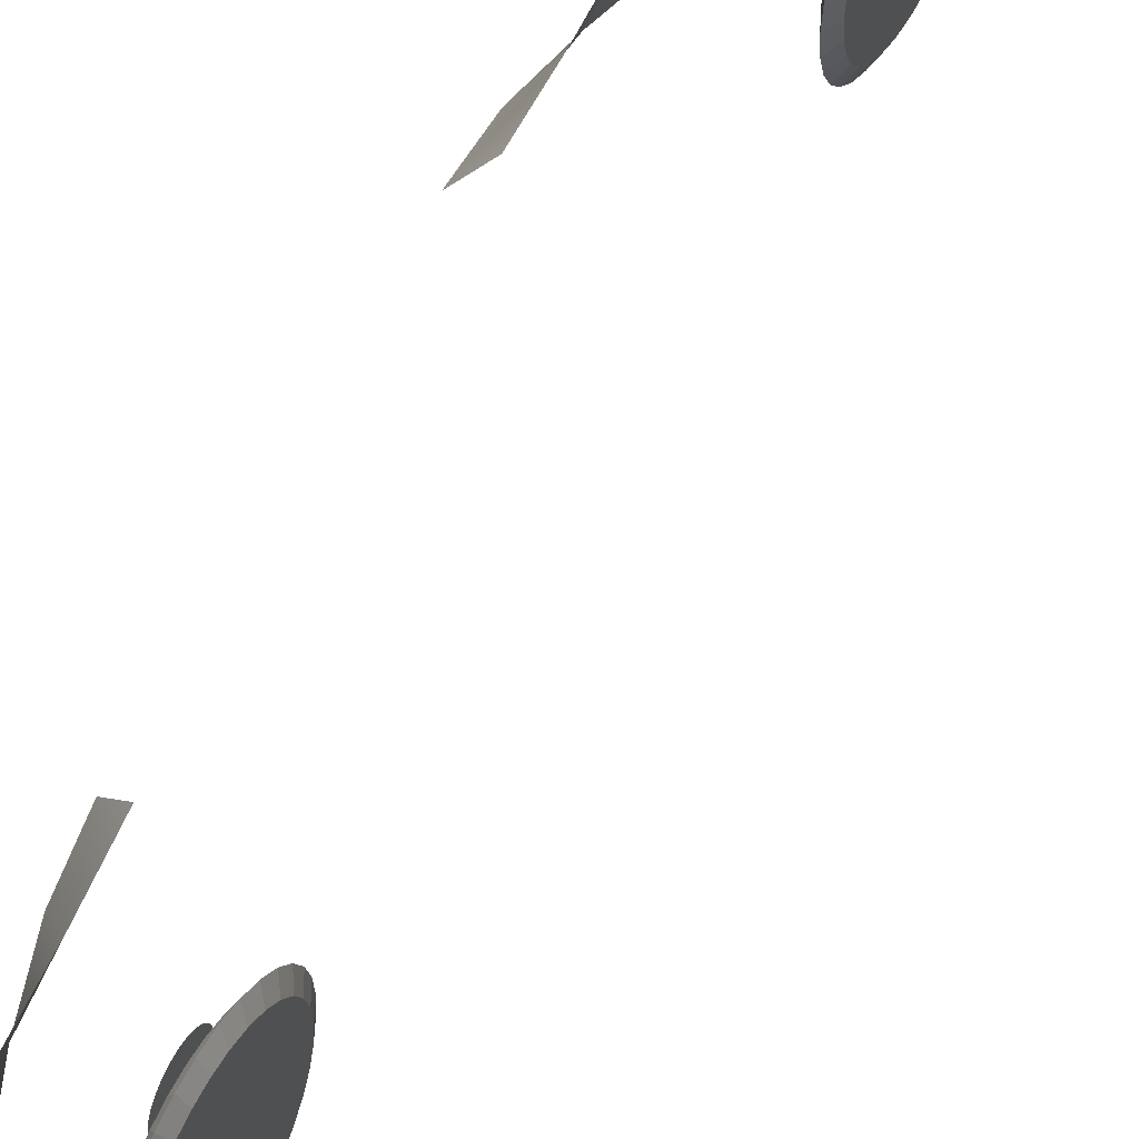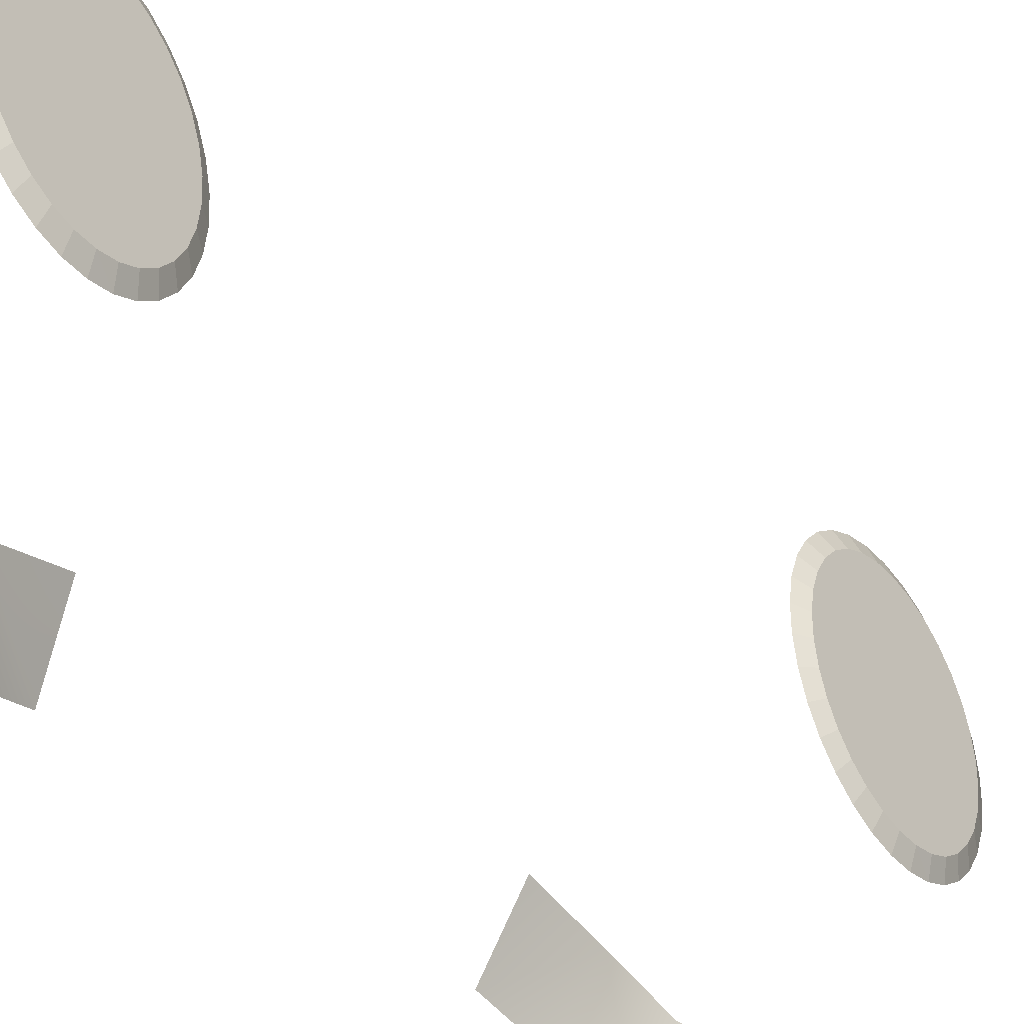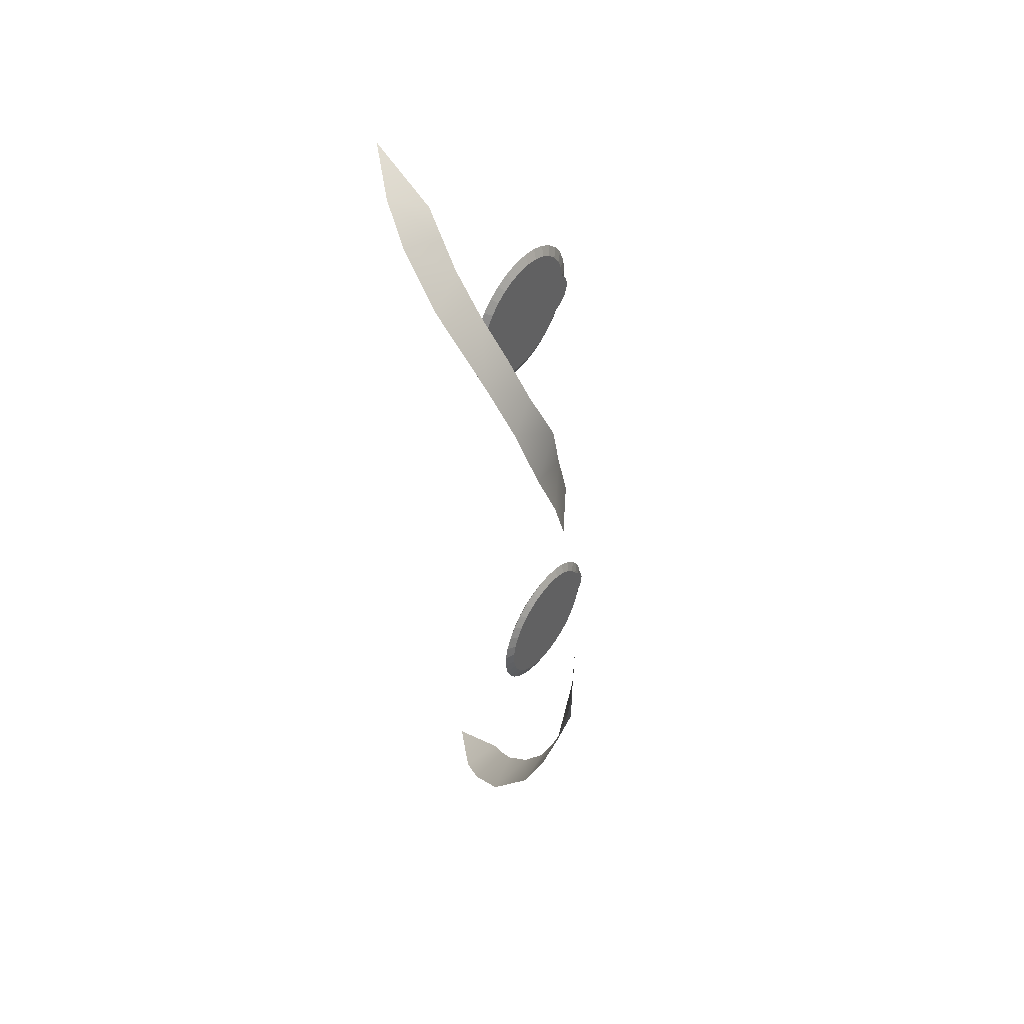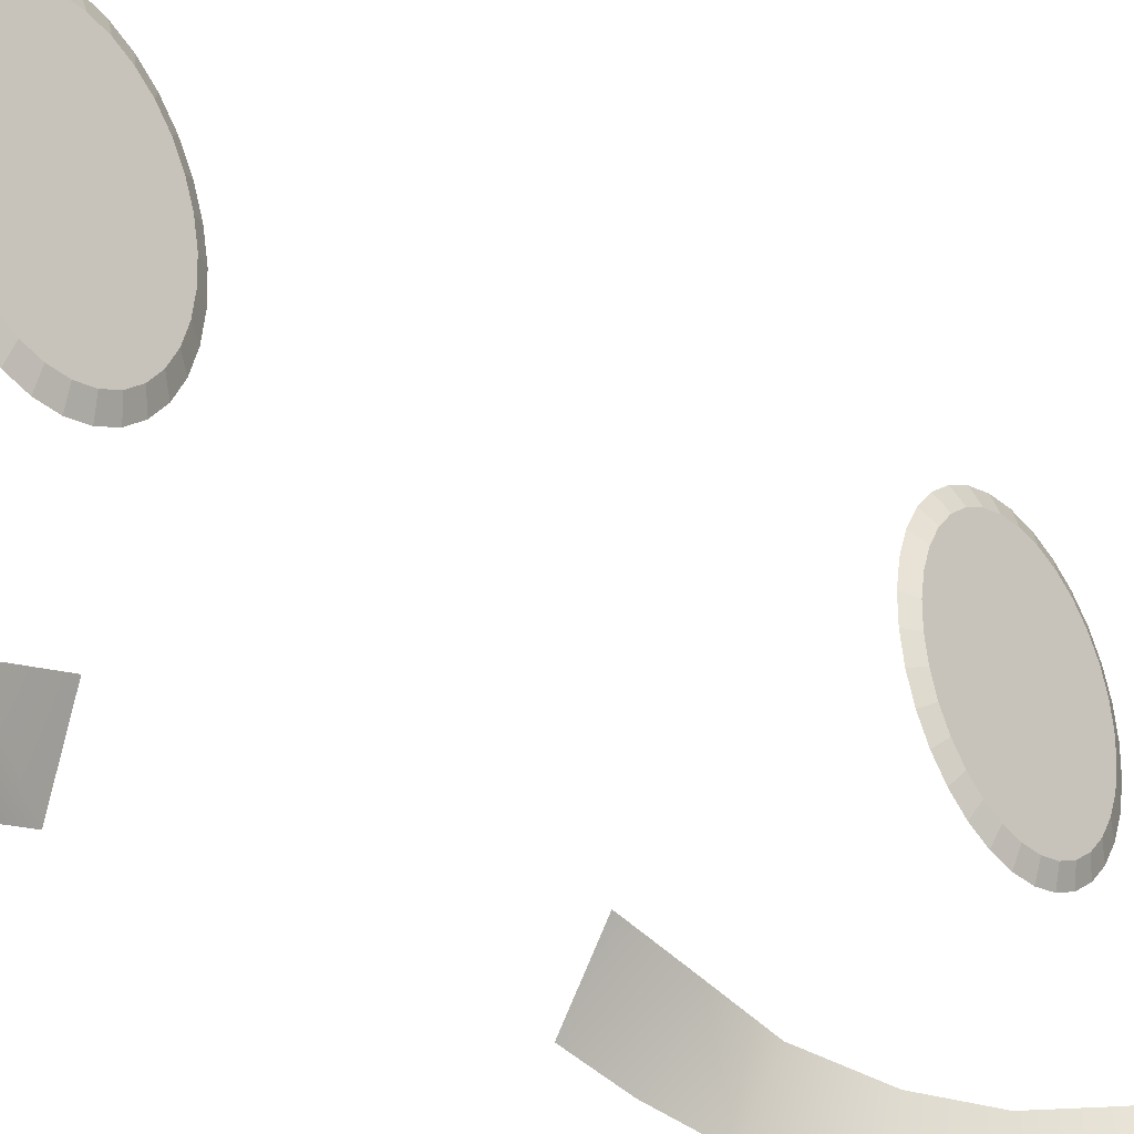
<metadata>
{"format":"obj","ext":"obj","renderer":"f3d","projection":"perspective","resolution":1024,"background":"white","views":[{"elev":71.2,"azim":-156.7,"up":"+Y"},{"elev":-35.3,"azim":-146.6,"up":"+Y"},{"elev":51.2,"azim":29.1,"up":"+Z"},{"elev":-26.3,"azim":-143.5,"up":"+Y"}]}
</metadata>
<code>
o Iris
v 0.2905 -3.039 -0.07415
v 0.2907 -3.04 -0.07799
v 0.2909 -3.041 -0.08168
v 0.291 -3.044 -0.08508
v 0.291 -3.047 -0.08806
v 0.2909 -3.05 -0.0905
v 0.2907 -3.054 -0.0923
v 0.2904 -3.059 -0.09341
v 0.2901 -3.064 -0.09377
v 0.2897 -3.068 -0.09338
v 0.2893 -3.073 -0.09224
v 0.2888 -3.077 -0.09041
v 0.2883 -3.08 -0.08795
v 0.2879 -3.083 -0.08495
v 0.2874 -3.085 -0.08154
v 0.287 -3.087 -0.07784
v 0.2867 -3.087 -0.07399
v 0.2865 -3.087 -0.07015
v 0.2863 -3.085 -0.06646
v 0.2862 -3.083 -0.06306
v 0.2862 -3.08 -0.06008
v 0.2863 -3.076 -0.05765
v 0.2865 -3.072 -0.05584
v 0.2868 -3.068 -0.05473
v 0.2871 -3.063 -0.05437
v 0.2875 -3.059 -0.05476
v 0.288 -3.054 -0.0559
v 0.2884 -3.05 -0.05773
v 0.2889 -3.046 -0.06019
v 0.2894 -3.043 -0.06319
v 0.2898 -3.041 -0.0666
v 0.2902 -3.04 -0.0703
v 0.2878 -3.04 -0.07821
v 0.2876 -3.039 -0.07437
v 0.288 -3.041 -0.0819
v 0.2881 -3.043 -0.0853
v 0.2881 -3.046 -0.08828
v 0.288 -3.05 -0.09072
v 0.2878 -3.054 -0.09252
v 0.2875 -3.059 -0.09363
v 0.2872 -3.063 -0.09399
v 0.2868 -3.068 -0.0936
v 0.2863 -3.072 -0.09247
v 0.2859 -3.077 -0.09063
v 0.2854 -3.08 -0.08817
v 0.2849 -3.083 -0.08518
v 0.2845 -3.085 -0.08176
v 0.2841 -3.087 -0.07806
v 0.2838 -3.087 -0.07422
v 0.2835 -3.087 -0.07037
v 0.2834 -3.085 -0.06668
v 0.2833 -3.083 -0.06328
v 0.2833 -3.08 -0.06031
v 0.2834 -3.076 -0.05787
v 0.2836 -3.072 -0.05606
v 0.2839 -3.068 -0.05495
v 0.2842 -3.063 -0.05459
v 0.2846 -3.058 -0.05498
v 0.285 -3.054 -0.05612
v 0.2855 -3.05 -0.05795
v 0.286 -3.046 -0.06041
v 0.2864 -3.043 -0.06341
v 0.2869 -3.041 -0.06682
v 0.2872 -3.04 -0.07052
v 0.2899 -3.044 -0.09032
v 0.2899 -3.04 -0.08688
v 0.2889 -3.036 -0.06983
v 0.2885 -3.038 -0.06556
v 0.2845 -3.089 -0.0654
v 0.2847 -3.09 -0.06966
v 0.2898 -3.048 -0.09313
v 0.2893 -3.036 -0.07427
v 0.2844 -3.086 -0.06148
v 0.2896 -3.053 -0.09522
v 0.2844 -3.083 -0.05804
v 0.2892 -3.058 -0.0965
v 0.2845 -3.078 -0.05523
v 0.2889 -3.063 -0.09692
v 0.2847 -3.074 -0.05314
v 0.2884 -3.069 -0.09646
v 0.285 -3.068 -0.05187
v 0.2879 -3.074 -0.09515
v 0.2854 -3.063 -0.05145
v 0.2874 -3.079 -0.09304
v 0.2859 -3.058 -0.0519
v 0.2868 -3.083 -0.09019
v 0.2864 -3.053 -0.05321
v 0.2863 -3.086 -0.08674
v 0.2869 -3.048 -0.05533
v 0.2858 -3.089 -0.0828
v 0.2896 -3.036 -0.0787
v 0.2875 -3.044 -0.05817
v 0.2853 -3.09 -0.07853
v 0.2898 -3.038 -0.08296
v 0.288 -3.04 -0.06162
v 0.285 -3.091 -0.07409
v 0.2916 -3.039 -0.07084
v 0.2917 -3.039 -0.07217
v 0.2918 -3.04 -0.07345
v 0.2918 -3.04 -0.07463
v 0.2918 -3.041 -0.07566
v 0.2917 -3.043 -0.0765
v 0.2917 -3.044 -0.07713
v 0.2916 -3.046 -0.07751
v 0.2915 -3.047 -0.07764
v 0.2913 -3.049 -0.0775
v 0.2912 -3.05 -0.07711
v 0.291 -3.052 -0.07648
v 0.2909 -3.053 -0.07562
v 0.2907 -3.054 -0.07458
v 0.2905 -3.055 -0.0734
v 0.2904 -3.055 -0.07212
v 0.2903 -3.055 -0.07079
v 0.2902 -3.055 -0.06946
v 0.2902 -3.055 -0.06818
v 0.2901 -3.054 -0.067
v 0.2901 -3.053 -0.06597
v 0.2902 -3.052 -0.06513
v 0.2902 -3.05 -0.0645
v 0.2903 -3.049 -0.06412
v 0.2904 -3.047 -0.06399
v 0.2906 -3.045 -0.06413
v 0.2907 -3.044 -0.06452
v 0.2909 -3.043 -0.06515
v 0.2911 -3.041 -0.06601
v 0.2912 -3.04 -0.06704
v 0.2914 -3.039 -0.06823
v 0.2915 -3.039 -0.06951
v 0.2814 -3.11 -0.1348
v 0.2593 -3.085 -0.1515
v 0.3247 -3.111 -0.03061
v 0.3228 -3.119 -0.06019
v 0.3104 -3.121 -0.0974
v 0.3104 -3.107 -0.09812
v 0.2799 -3.092 -0.1372
v 0.3206 -3.103 -0.06681
v 0.3174 -3.096 -0.03335
v 0.2925 -3.101 -0.1233
v 0.325 -3.115 -0.04491
v 0.3187 -3.099 -0.05002
v 0.3176 -3.12 -0.07919
v 0.316 -3.106 -0.08343
v 0.2949 -3.118 -0.1203
v 0.3021 -3.105 -0.1111
v 0.2721 -3.101 -0.1448
v 0.2866 -3.097 -0.1303
v 0.278 -3.038 0.09186
v 0.2777 -3.038 0.09571
v 0.2773 -3.04 0.09941
v 0.2769 -3.042 0.1028
v 0.2764 -3.045 0.1058
v 0.2759 -3.048 0.1083
v 0.2755 -3.053 0.1101
v 0.275 -3.057 0.1113
v 0.2746 -3.062 0.1116
v 0.2743 -3.066 0.1113
v 0.274 -3.071 0.1102
v 0.2738 -3.075 0.1084
v 0.2737 -3.079 0.1059
v 0.2737 -3.082 0.1029
v 0.2738 -3.084 0.09955
v 0.274 -3.085 0.09586
v 0.2742 -3.086 0.09202
v 0.2746 -3.085 0.08817
v 0.2749 -3.084 0.08447
v 0.2754 -3.082 0.08106
v 0.2758 -3.079 0.07806
v 0.2763 -3.075 0.0756
v 0.2768 -3.071 0.07377
v 0.2772 -3.067 0.07263
v 0.2776 -3.062 0.07224
v 0.2779 -3.057 0.0726
v 0.2782 -3.053 0.07371
v 0.2784 -3.049 0.07551
v 0.2785 -3.045 0.07795
v 0.2785 -3.042 0.08093
v 0.2784 -3.04 0.08433
v 0.2783 -3.038 0.08802
v 0.2748 -3.038 0.09549
v 0.2751 -3.038 0.09164
v 0.2744 -3.039 0.09919
v 0.2739 -3.042 0.1026
v 0.2735 -3.045 0.1056
v 0.273 -3.048 0.1081
v 0.2726 -3.052 0.1099
v 0.2721 -3.057 0.111
v 0.2717 -3.061 0.1114
v 0.2714 -3.066 0.1111
v 0.2711 -3.071 0.11
v 0.2709 -3.075 0.1081
v 0.2708 -3.078 0.1057
v 0.2708 -3.081 0.1027
v 0.2709 -3.084 0.09933
v 0.2711 -3.085 0.09564
v 0.2713 -3.085 0.09179
v 0.2716 -3.085 0.08795
v 0.272 -3.084 0.08425
v 0.2725 -3.082 0.08084
v 0.2729 -3.079 0.07784
v 0.2734 -3.075 0.07538
v 0.2738 -3.071 0.07354
v 0.2743 -3.066 0.07241
v 0.2747 -3.062 0.07201
v 0.275 -3.057 0.07238
v 0.2753 -3.053 0.07349
v 0.2755 -3.049 0.07529
v 0.2756 -3.045 0.07773
v 0.2756 -3.042 0.08071
v 0.2755 -3.04 0.08411
v 0.2753 -3.038 0.0878
v 0.275 -3.042 0.1078
v 0.2755 -3.039 0.1044
v 0.2771 -3.035 0.08731
v 0.2773 -3.036 0.08305
v 0.2733 -3.087 0.08321
v 0.2729 -3.089 0.08748
v 0.2745 -3.046 0.1107
v 0.2768 -3.034 0.09174
v 0.2738 -3.085 0.07927
v 0.2739 -3.051 0.1128
v 0.2743 -3.081 0.07581
v 0.2734 -3.056 0.1141
v 0.2749 -3.077 0.07297
v 0.273 -3.062 0.1146
v 0.2754 -3.072 0.07086
v 0.2726 -3.067 0.1141
v 0.2759 -3.067 0.06955
v 0.2723 -3.072 0.1129
v 0.2764 -3.062 0.0691
v 0.272 -3.077 0.1108
v 0.2768 -3.057 0.06951
v 0.2719 -3.081 0.108
v 0.2771 -3.051 0.07079
v 0.2719 -3.085 0.1045
v 0.2773 -3.047 0.07288
v 0.272 -3.087 0.1006
v 0.2765 -3.035 0.09618
v 0.2774 -3.042 0.07569
v 0.2722 -3.089 0.09635
v 0.276 -3.036 0.1004
v 0.2774 -3.039 0.07913
v 0.2725 -3.089 0.09192
v 0.2796 -3.037 0.08875
v 0.2795 -3.038 0.09008
v 0.2794 -3.038 0.09137
v 0.2792 -3.039 0.09255
v 0.2791 -3.04 0.09359
v 0.2789 -3.041 0.09444
v 0.2787 -3.042 0.09507
v 0.2786 -3.044 0.09547
v 0.2784 -3.046 0.0956
v 0.2783 -3.047 0.09548
v 0.2782 -3.049 0.09509
v 0.2782 -3.05 0.09447
v 0.2781 -3.051 0.09362
v 0.2781 -3.053 0.09259
v 0.2782 -3.053 0.09141
v 0.2782 -3.054 0.09014
v 0.2783 -3.054 0.0888
v 0.2784 -3.054 0.08747
v 0.2785 -3.053 0.08619
v 0.2787 -3.053 0.08501
v 0.2789 -3.052 0.08397
v 0.279 -3.05 0.08312
v 0.2792 -3.049 0.08248
v 0.2793 -3.047 0.08209
v 0.2795 -3.046 0.08195
v 0.2796 -3.044 0.08208
v 0.2797 -3.043 0.08246
v 0.2797 -3.041 0.08309
v 0.2798 -3.04 0.08393
v 0.2798 -3.039 0.08496
v 0.2798 -3.038 0.08614
v 0.2797 -3.038 0.08742
v 0.2598 -3.107 0.1518
v 0.2355 -3.082 0.1645
v 0.3182 -3.111 0.05524
v 0.312 -3.117 0.08433
v 0.2941 -3.119 0.1193
v 0.294 -3.105 0.1198
v 0.258 -3.089 0.1536
v 0.3088 -3.102 0.09025
v 0.3106 -3.095 0.05657
v 0.2725 -3.099 0.1419
v 0.3164 -3.114 0.06949
v 0.3094 -3.098 0.07332
v 0.304 -3.118 0.1024
v 0.3017 -3.105 0.1061
v 0.2754 -3.115 0.1396
v 0.2839 -3.103 0.1313
v 0.2491 -3.099 0.1601
v 0.2657 -3.094 0.1479
f 19 11 3
f 49 57 34
f 65 36 66
f 68 64 63
f 69 50 70
f 71 37 65
f 67 34 64
f 73 51 69
f 74 38 71
f 75 52 73
f 76 39 74
f 77 53 75
f 78 40 76
f 79 54 77
f 78 42 41
f 81 55 79
f 80 43 42
f 83 56 81
f 82 44 43
f 83 58 57
f 84 45 44
f 85 59 58
f 86 46 45
f 87 60 59
f 88 47 46
f 91 34 72
f 89 61 60
f 90 48 47
f 94 33 91
f 92 62 61
f 93 49 48
f 66 35 94
f 95 63 62
f 70 49 96
f 17 70 96
f 31 95 30
f 3 66 94
f 17 93 16
f 30 92 29
f 2 94 91
f 16 90 15
f 29 89 28
f 1 91 72
f 15 88 14
f 28 87 27
f 14 86 13
f 27 85 26
f 13 84 12
f 26 83 25
f 12 82 11
f 24 83 81
f 11 80 10
f 23 81 79
f 10 78 9
f 22 79 77
f 8 78 76
f 21 77 75
f 7 76 74
f 20 75 73
f 6 74 71
f 19 73 69
f 1 67 32
f 5 71 65
f 18 69 70
f 32 68 31
f 4 65 66
f 115 107 99
f 142 133 134
f 143 138 144
f 145 135 146
f 140 132 136
f 131 140 137
f 136 141 142
f 133 144 134
f 129 146 138
f 163 171 147
f 197 189 181
f 182 211 212
f 214 210 213
f 196 215 216
f 183 217 211
f 213 180 218
f 197 219 215
f 184 220 217
f 198 221 219
f 185 222 220
f 199 223 221
f 186 224 222
f 200 225 223
f 224 188 226
f 201 227 225
f 226 189 228
f 202 229 227
f 228 190 230
f 229 204 231
f 230 191 232
f 231 205 233
f 232 192 234
f 233 206 235
f 234 193 236
f 180 237 218
f 235 207 238
f 236 194 239
f 179 240 237
f 238 208 241
f 239 195 242
f 181 212 240
f 241 209 214
f 195 216 242
f 163 216 164
f 241 177 176
f 149 212 150
f 239 163 162
f 238 176 175
f 148 240 149
f 236 162 161
f 235 175 174
f 147 237 148
f 234 161 160
f 233 174 173
f 232 160 159
f 231 173 172
f 230 159 158
f 229 172 171
f 228 158 157
f 170 229 171
f 226 157 156
f 169 227 170
f 224 156 155
f 168 225 169
f 154 224 155
f 167 223 168
f 153 222 154
f 166 221 167
f 152 220 153
f 165 219 166
f 213 147 178
f 151 217 152
f 164 215 165
f 214 178 177
f 150 211 151
f 259 267 243
f 288 279 287
f 284 289 290
f 281 291 292
f 286 278 285
f 286 277 283
f 282 287 278
f 290 279 280
f 292 275 284
f 3 2 1
f 1 32 31
f 31 30 29
f 29 28 27
f 27 26 25
f 25 24 23
f 23 22 21
f 21 20 19
f 19 18 17
f 17 16 15
f 15 14 13
f 13 12 11
f 11 10 9
f 9 8 7
f 7 6 5
f 5 4 3
f 3 1 31
f 31 29 27
f 27 25 23
f 23 21 19
f 19 17 15
f 15 13 11
f 11 9 7
f 7 5 3
f 3 31 27
f 27 23 19
f 19 15 11
f 11 7 3
f 3 27 19
f 34 33 35
f 35 36 37
f 37 38 39
f 39 40 41
f 41 42 43
f 43 44 45
f 45 46 47
f 47 48 49
f 49 50 51
f 51 52 53
f 53 54 55
f 55 56 57
f 57 58 59
f 59 60 61
f 61 62 63
f 63 64 34
f 34 35 37
f 37 39 41
f 41 43 45
f 45 47 49
f 49 51 53
f 53 55 57
f 57 59 61
f 61 63 34
f 34 37 41
f 41 45 49
f 49 53 57
f 57 61 34
f 34 41 49
f 65 37 36
f 68 67 64
f 69 51 50
f 71 38 37
f 67 72 34
f 73 52 51
f 74 39 38
f 75 53 52
f 76 40 39
f 77 54 53
f 78 41 40
f 79 55 54
f 78 80 42
f 81 56 55
f 80 82 43
f 83 57 56
f 82 84 44
f 83 85 58
f 84 86 45
f 85 87 59
f 86 88 46
f 87 89 60
f 88 90 47
f 91 33 34
f 89 92 61
f 90 93 48
f 94 35 33
f 92 95 62
f 93 96 49
f 66 36 35
f 95 68 63
f 70 50 49
f 17 18 70
f 31 68 95
f 3 4 66
f 17 96 93
f 30 95 92
f 2 3 94
f 16 93 90
f 29 92 89
f 1 2 91
f 15 90 88
f 28 89 87
f 14 88 86
f 27 87 85
f 13 86 84
f 26 85 83
f 12 84 82
f 24 25 83
f 11 82 80
f 23 24 81
f 10 80 78
f 22 23 79
f 8 9 78
f 21 22 77
f 7 8 76
f 20 21 75
f 6 7 74
f 19 20 73
f 1 72 67
f 5 6 71
f 18 19 69
f 32 67 68
f 4 5 65
f 99 98 97
f 97 128 127
f 127 126 125
f 125 124 123
f 123 122 121
f 121 120 119
f 119 118 117
f 117 116 115
f 115 114 113
f 113 112 111
f 111 110 109
f 109 108 107
f 107 106 105
f 105 104 103
f 103 102 101
f 101 100 99
f 99 97 127
f 127 125 123
f 123 121 119
f 119 117 115
f 115 113 111
f 111 109 107
f 107 105 103
f 103 101 99
f 99 127 123
f 123 119 115
f 115 111 107
f 107 103 99
f 99 123 115
f 142 141 133
f 143 129 138
f 145 130 135
f 140 139 132
f 131 139 140
f 136 132 141
f 133 143 144
f 129 145 146
f 147 148 149
f 149 150 151
f 151 152 153
f 153 154 155
f 155 156 157
f 157 158 159
f 159 160 161
f 161 162 163
f 163 164 165
f 165 166 167
f 167 168 169
f 169 170 171
f 171 172 173
f 173 174 175
f 175 176 177
f 177 178 147
f 147 149 151
f 151 153 155
f 155 157 159
f 159 161 163
f 163 165 167
f 167 169 171
f 171 173 175
f 175 177 147
f 147 151 155
f 155 159 163
f 163 167 171
f 171 175 147
f 147 155 163
f 181 179 180
f 180 210 209
f 209 208 207
f 207 206 205
f 205 204 203
f 203 202 201
f 201 200 199
f 199 198 197
f 197 196 195
f 195 194 193
f 193 192 191
f 191 190 189
f 189 188 187
f 187 186 185
f 185 184 183
f 183 182 181
f 181 180 209
f 209 207 205
f 205 203 201
f 201 199 197
f 197 195 193
f 193 191 189
f 189 187 185
f 185 183 181
f 181 209 205
f 205 201 197
f 197 193 189
f 189 185 181
f 181 205 197
f 182 183 211
f 214 209 210
f 196 197 215
f 183 184 217
f 213 210 180
f 197 198 219
f 184 185 220
f 198 199 221
f 185 186 222
f 199 200 223
f 186 187 224
f 200 201 225
f 224 187 188
f 201 202 227
f 226 188 189
f 202 203 229
f 228 189 190
f 229 203 204
f 230 190 191
f 231 204 205
f 232 191 192
f 233 205 206
f 234 192 193
f 180 179 237
f 235 206 207
f 236 193 194
f 179 181 240
f 238 207 208
f 239 194 195
f 181 182 212
f 241 208 209
f 195 196 216
f 163 242 216
f 241 214 177
f 149 240 212
f 239 242 163
f 238 241 176
f 148 237 240
f 236 239 162
f 235 238 175
f 147 218 237
f 234 236 161
f 233 235 174
f 232 234 160
f 231 233 173
f 230 232 159
f 229 231 172
f 228 230 158
f 170 227 229
f 226 228 157
f 169 225 227
f 224 226 156
f 168 223 225
f 154 222 224
f 167 221 223
f 153 220 222
f 166 219 221
f 152 217 220
f 165 215 219
f 213 218 147
f 151 211 217
f 164 216 215
f 214 213 178
f 150 212 211
f 243 244 245
f 245 246 247
f 247 248 249
f 249 250 251
f 251 252 253
f 253 254 255
f 255 256 257
f 257 258 259
f 259 260 261
f 261 262 263
f 263 264 265
f 265 266 267
f 267 268 269
f 269 270 271
f 271 272 273
f 273 274 243
f 243 245 247
f 247 249 251
f 251 253 255
f 255 257 259
f 259 261 263
f 263 265 267
f 267 269 271
f 271 273 243
f 243 247 251
f 251 255 259
f 259 263 267
f 267 271 243
f 243 251 259
f 288 280 279
f 284 275 289
f 281 276 291
f 286 282 278
f 286 285 277
f 282 288 287
f 290 289 279
f 292 291 275

</code>
